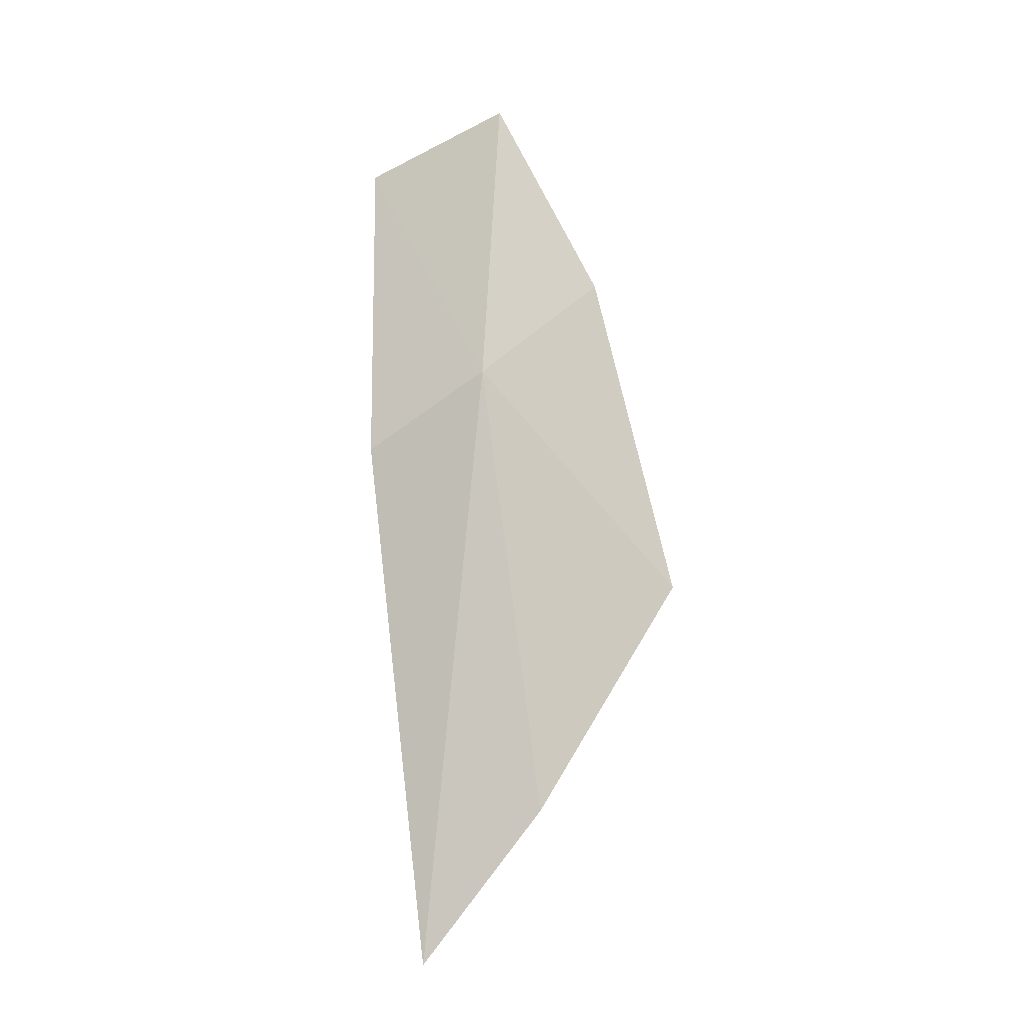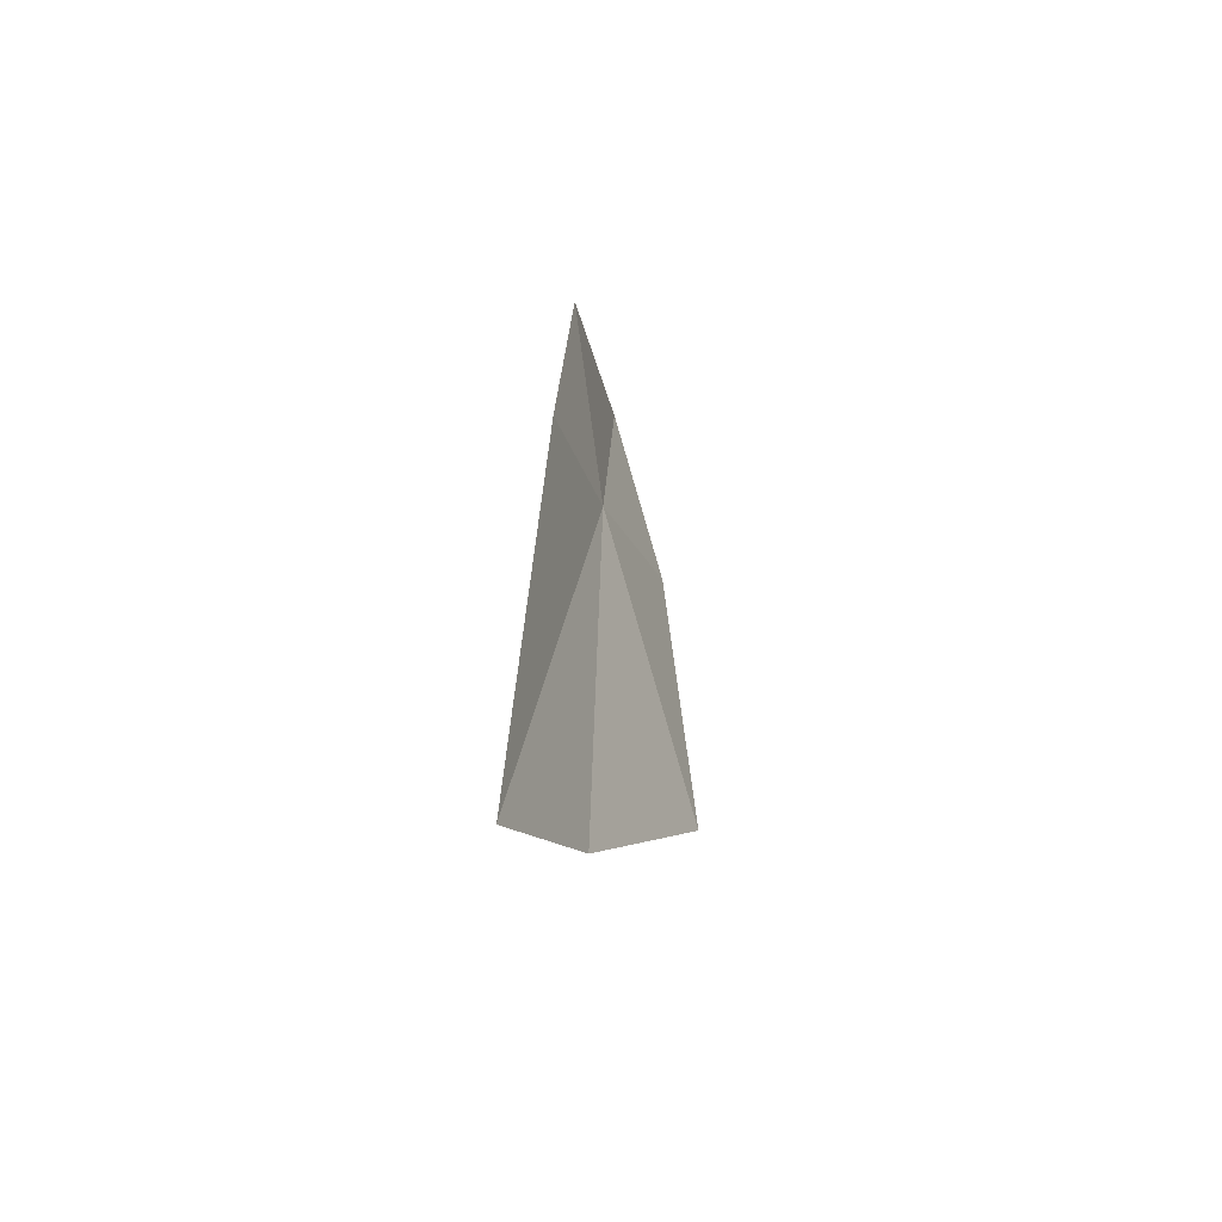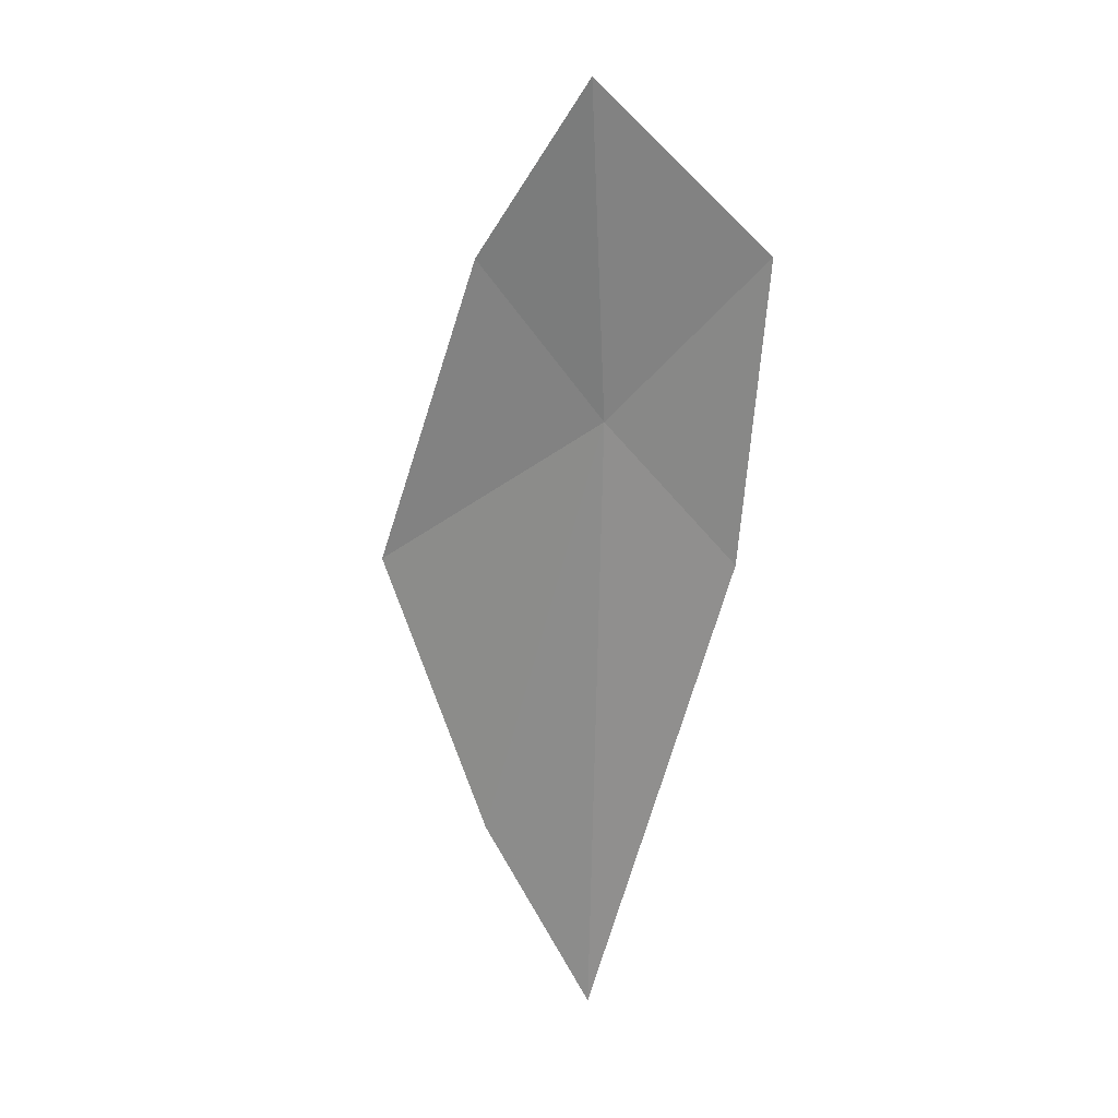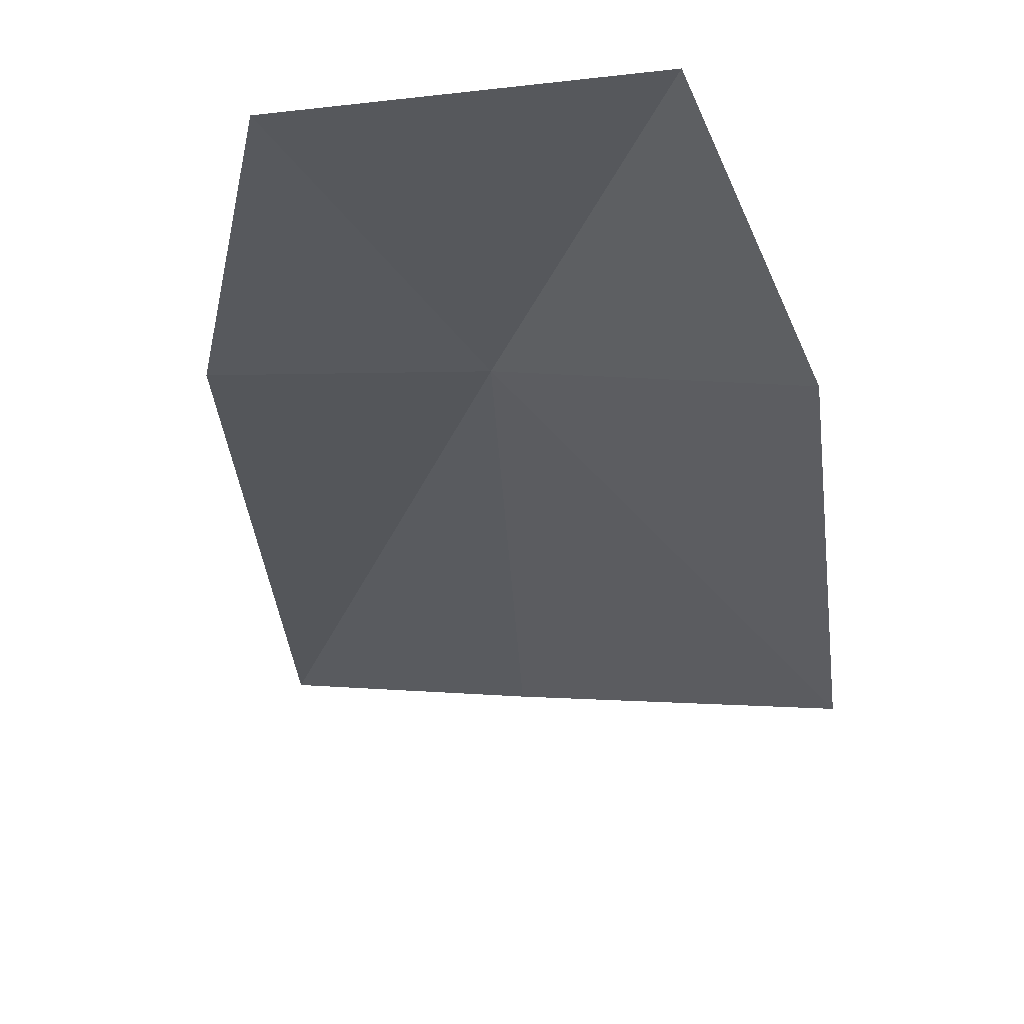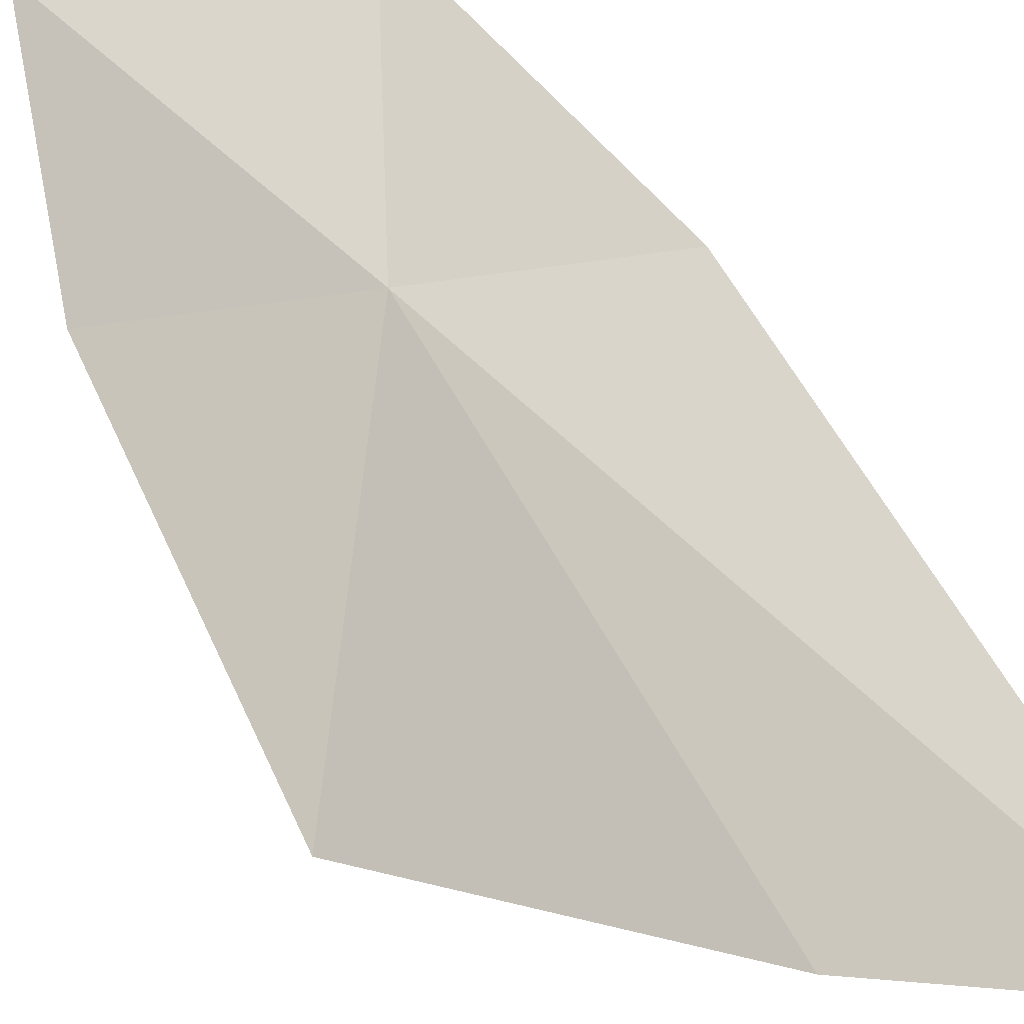
<metadata>
{"format":"obj","ext":"obj","renderer":"f3d","projection":"perspective","resolution":1024,"background":"white","views":[{"elev":-19.0,"azim":-53.9,"up":"+Z"},{"elev":-66.8,"azim":-90.0,"up":"+Z"},{"elev":26.1,"azim":-172.4,"up":"+Z"},{"elev":-24.6,"azim":-12.4,"up":"+Y"},{"elev":61.5,"azim":137.1,"up":"+Y"}]}
</metadata>
<code>
v 12.68 -3.057 20.14
v 14 -3.538 19.03
v 13.4 -3.391 20.89
v 13.33 -3.002 17.61
v 12.69 -2.659 16.71
v 12.76 -3.119 21.92
v 11.84 -2.899 21.12
v 11.96 -2.819 19.47
f 1 2 3
f 1 4 2
f 1 5 4
f 1 3 6
f 1 6 7
f 1 7 8
f 1 8 5

</code>
